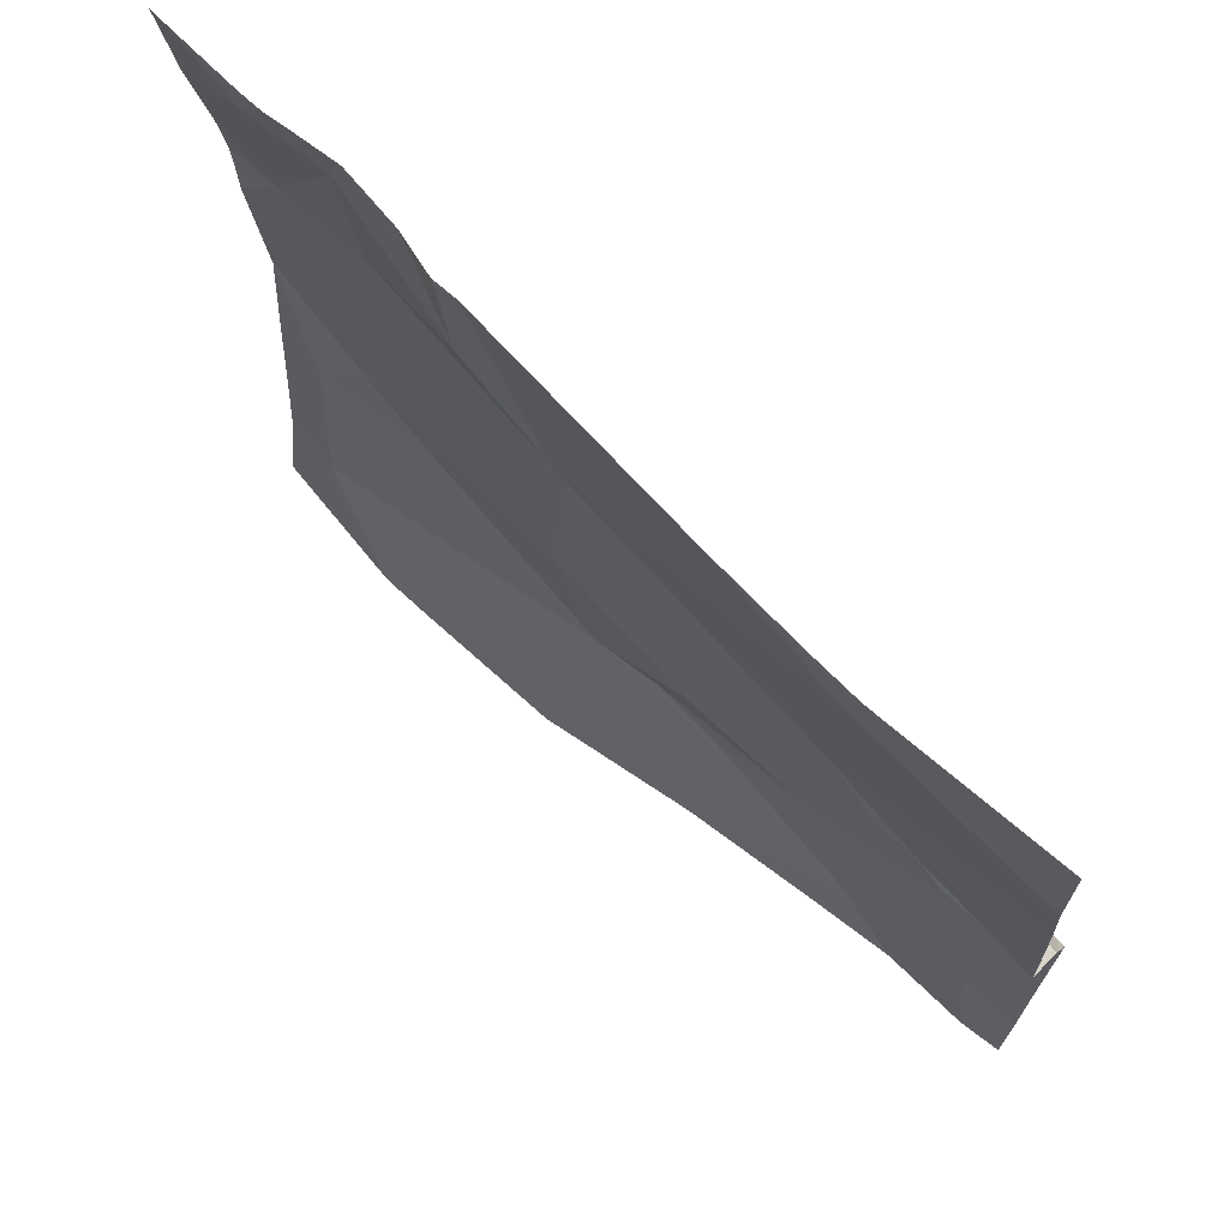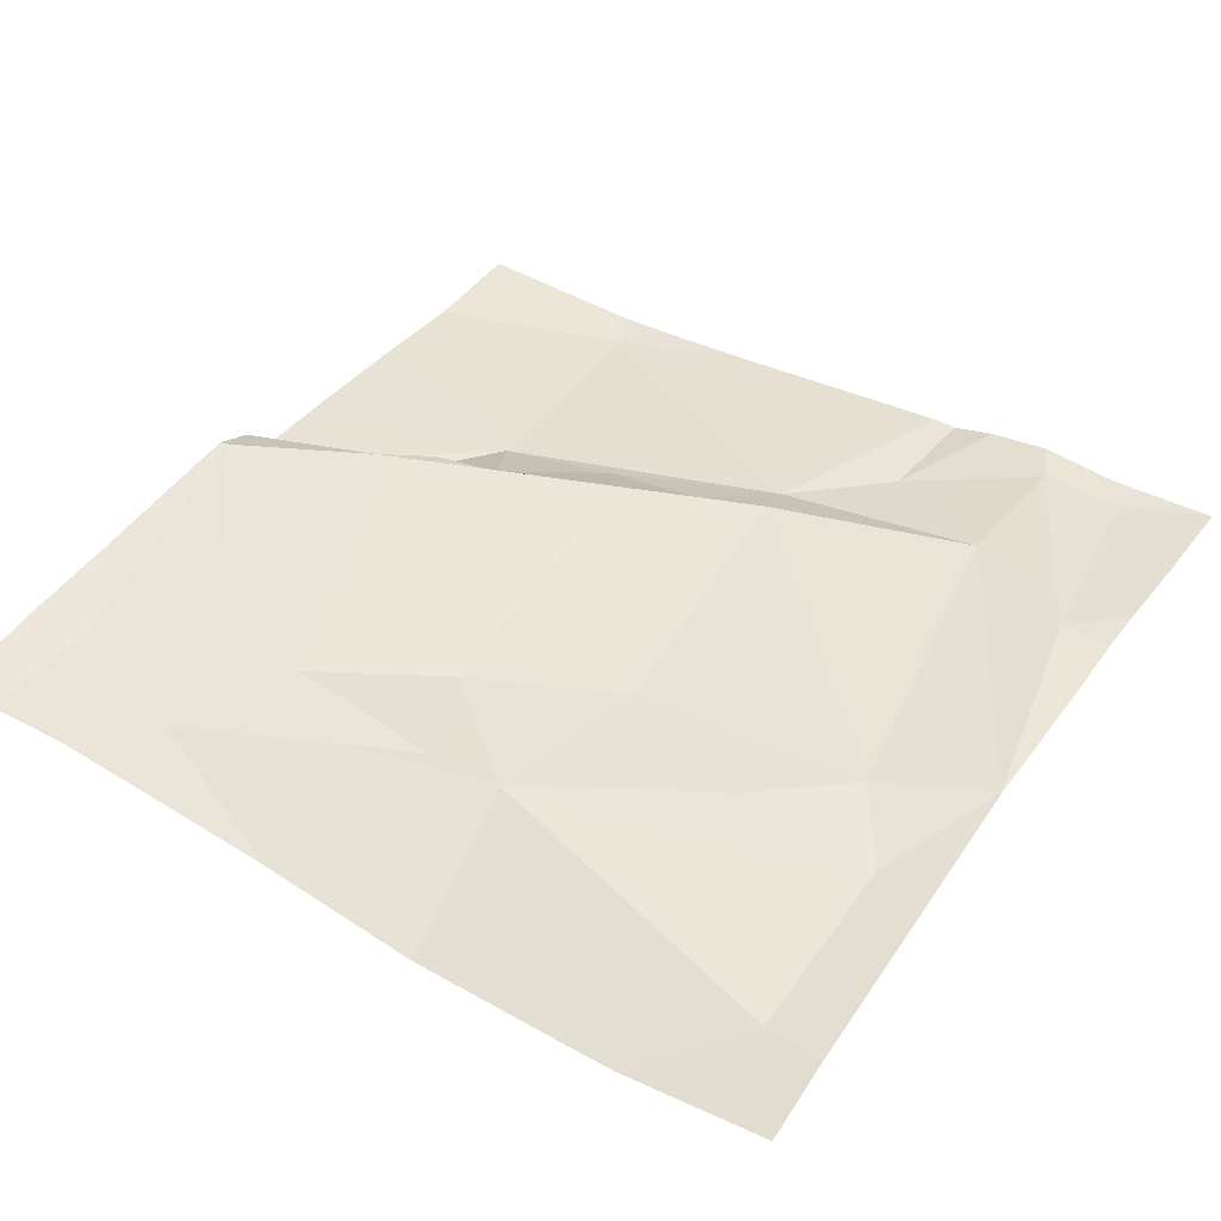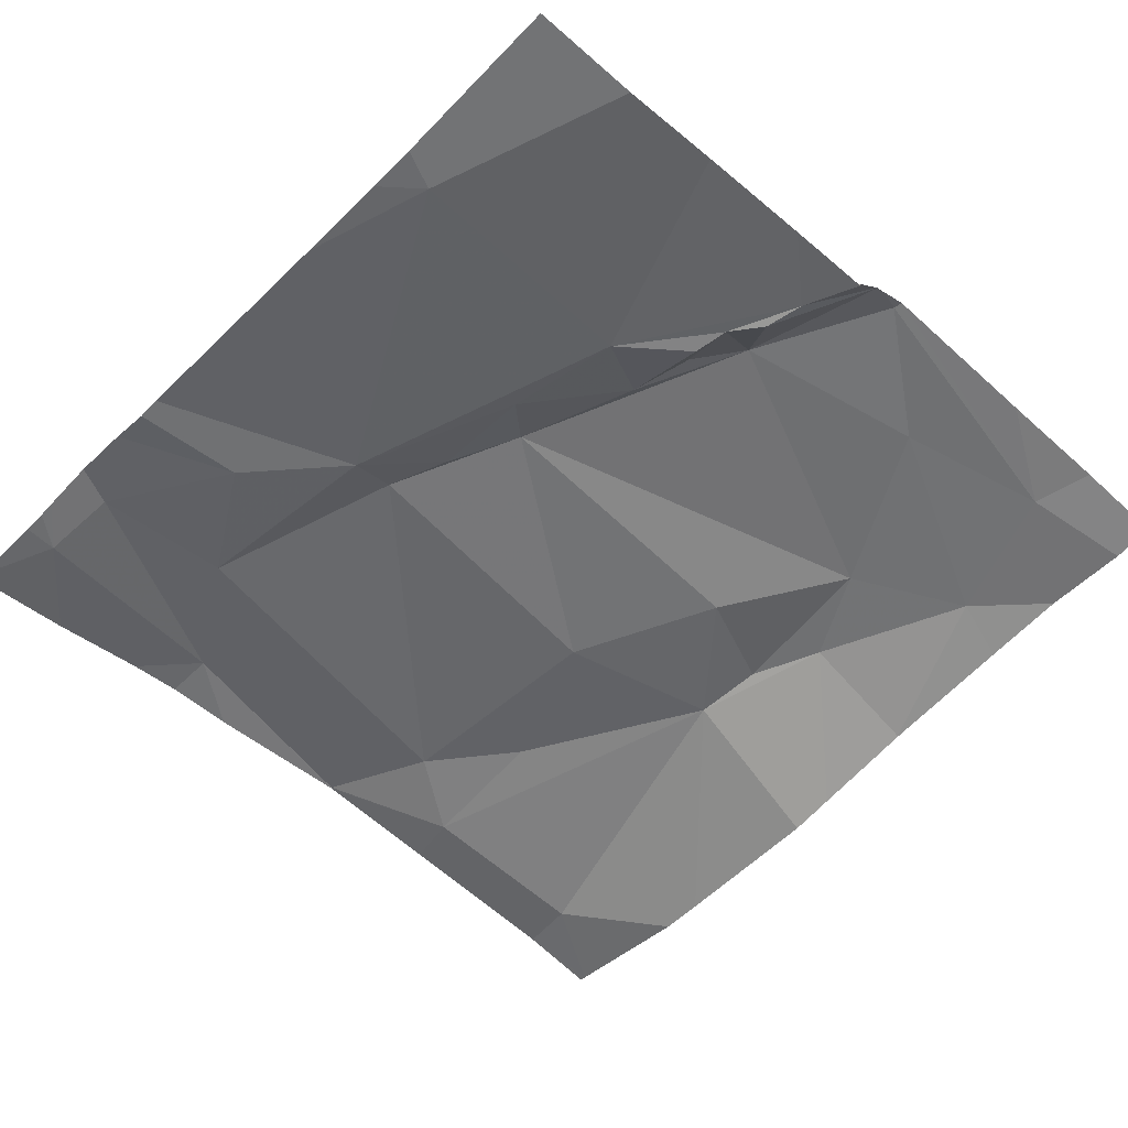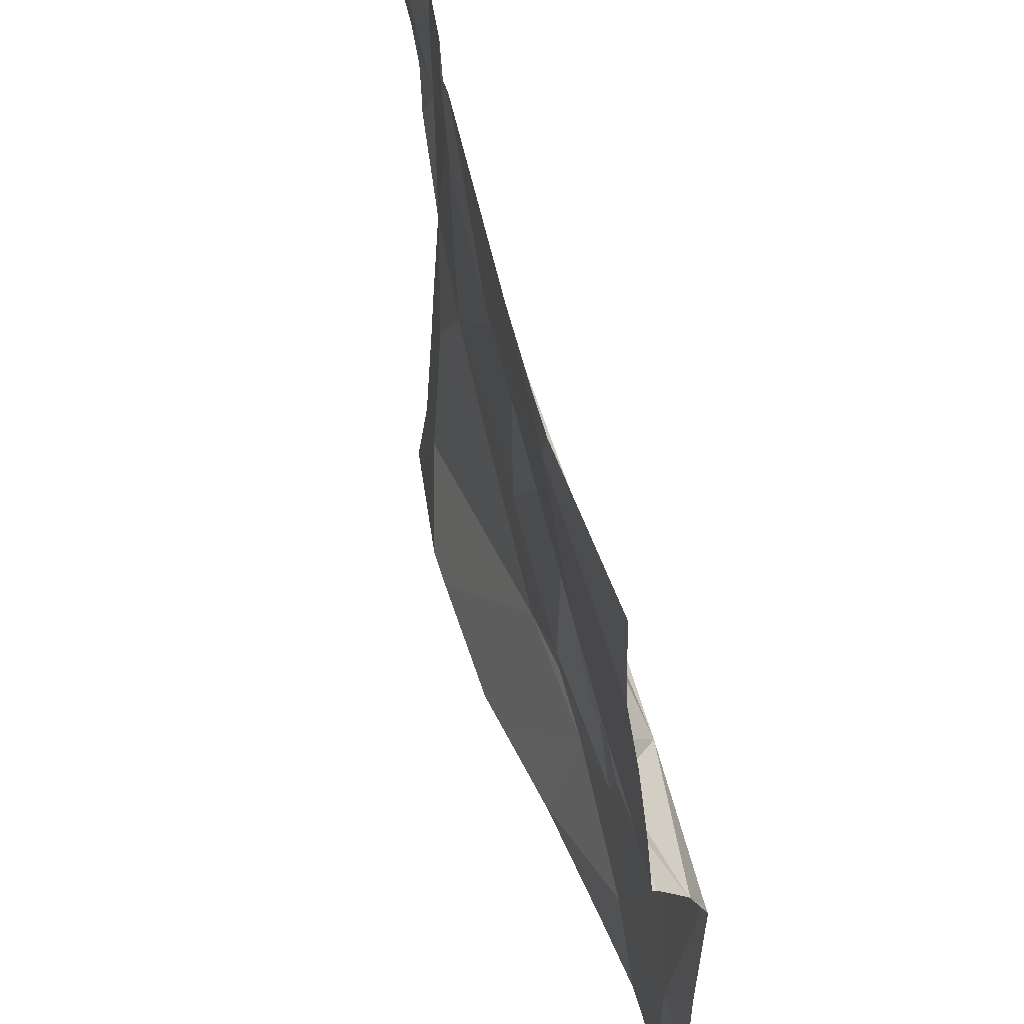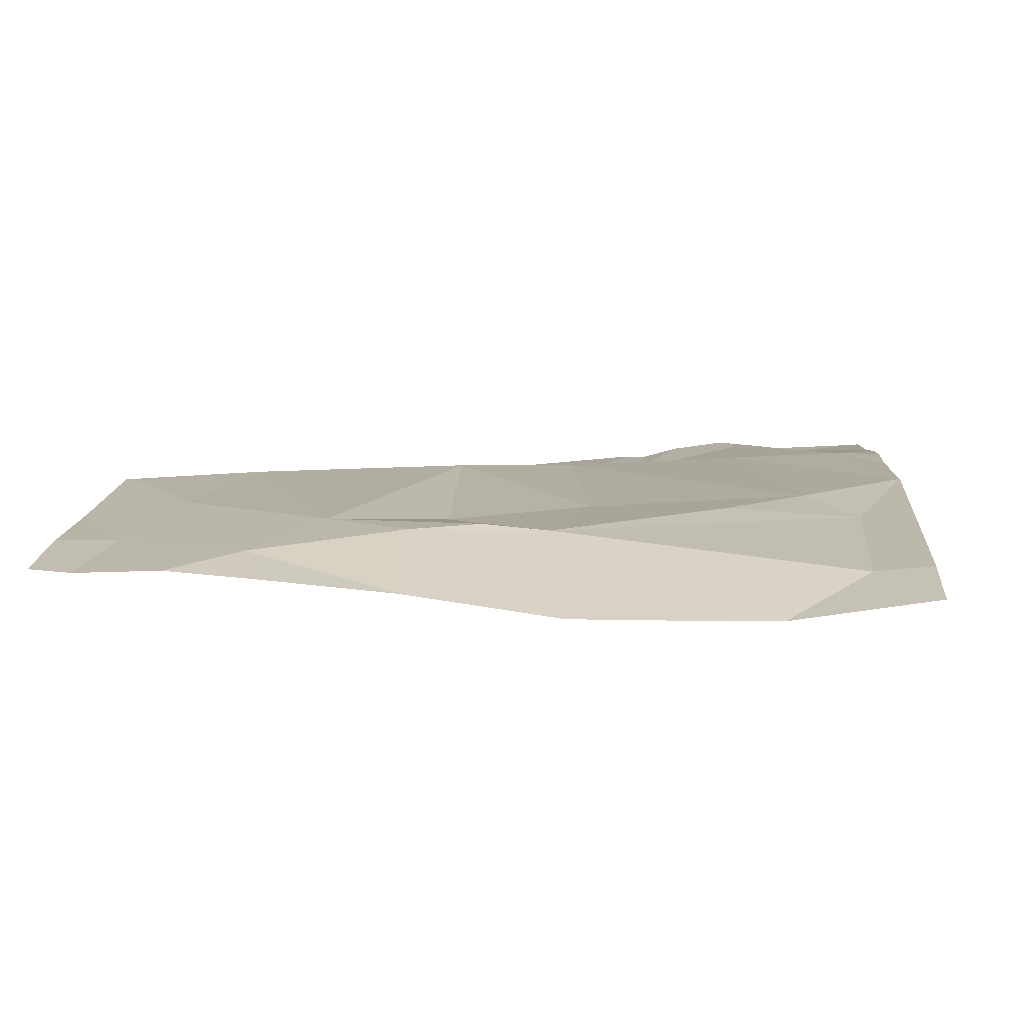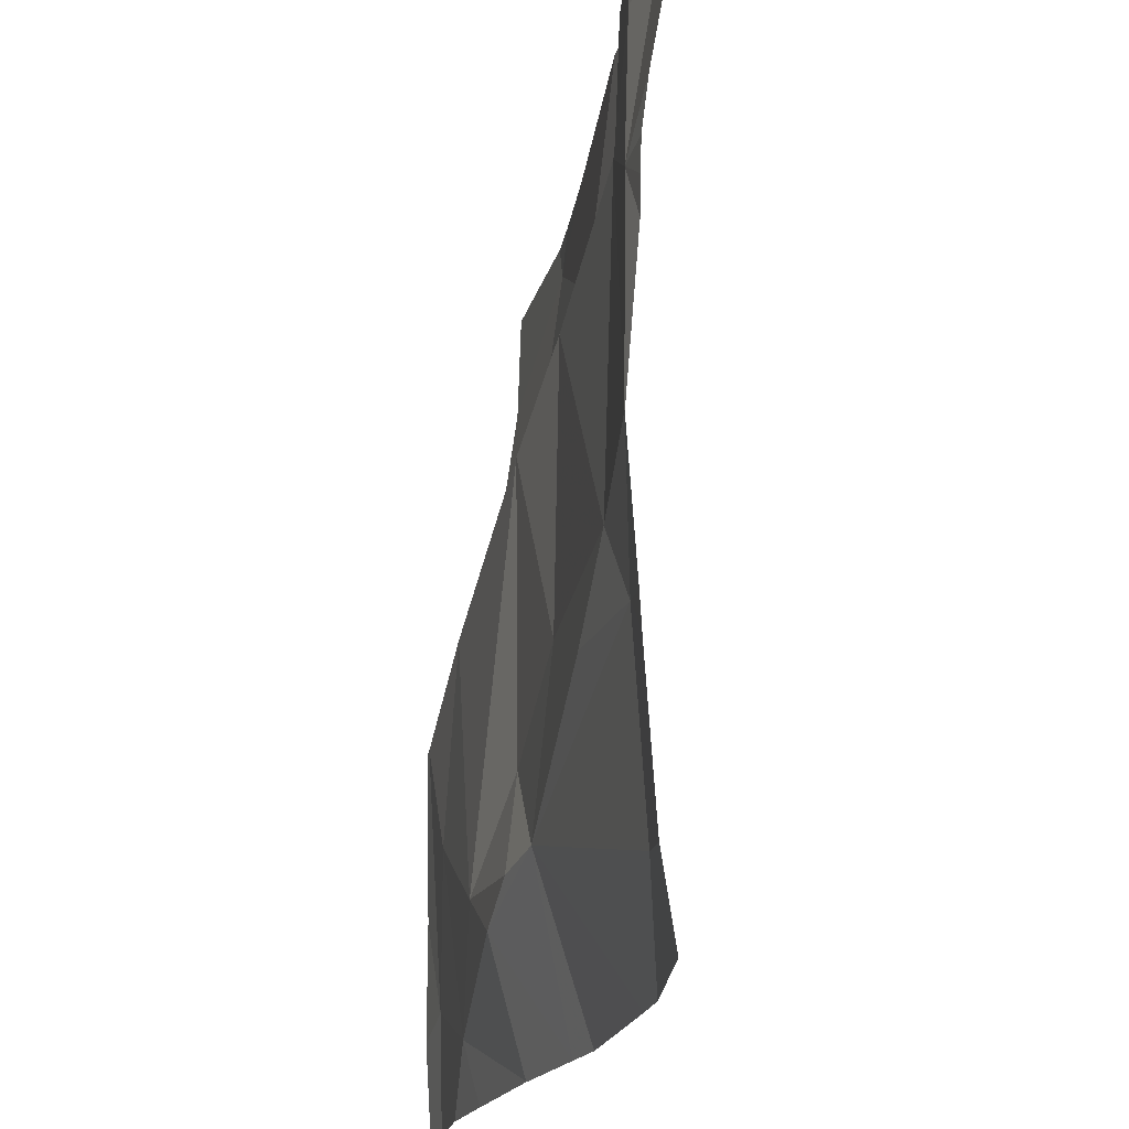
<metadata>
{"format":"obj","ext":"obj","renderer":"f3d","projection":"perspective","resolution":1024,"background":"white","views":[{"elev":70.7,"azim":-138.2,"up":"+Y"},{"elev":46.0,"azim":33.0,"up":"+Z"},{"elev":-56.1,"azim":-133.1,"up":"+Z"},{"elev":52.6,"azim":-107.4,"up":"+Y"},{"elev":12.5,"azim":3.9,"up":"+Z"},{"elev":-20.0,"azim":77.4,"up":"+Y"}]}
</metadata>
<code>
v -98.18 225.2 500.8
v -98.32 225.5 500.8
v -98.07 225.6 500.8
v -98.36 225.3 500.8
v -98.08 225 500.8
v -97.83 225.9 500.7
v -98.25 225 500.8
v -98.06 225.3 500.8
v -97.93 225.7 500.8
v -98 225.6 500.8
v -98.46 225.4 500.8
v -97.52 225.6 500.8
v -98.2 225.5 500.8
v -98.11 225.6 500.8
v -97.94 225.7 500.8
v -98.4 225.1 500.8
v -97.78 225.9 500.8
v -97.93 225.2 500.8
v -98.01 225.1 500.8
v -98.3 225.5 500.7
v -98.27 225.5 500.8
v -98.34 225.5 500.7
v -97.52 225.2 500.8
v -98.41 225.5 500.8
v -98.24 225.6 500.7
v -97.84 225.8 500.7
v -97.89 225.3 500.8
v -98.28 225.9 500.7
v -98.08 225.1 500.8
v -98.26 225.9 500.7
v -97.52 225.4 500.8
v -97.52 225.3 500.8
v -98.37 225.5 500.7
v -97.52 225.6 500.8
v -97.52 225.4 500.8
v -97.52 225.4 500.8
v -98.42 225 500.8
v -97.96 225 500.8
v -97.57 225.6 500.8
v -97.71 225.7 500.8
v -97.7 225.9 500.8
v -97.61 225.9 500.8
v -97.91 225 500.8
v -98.33 225 500.8
v -97.58 225.3 500.8
v -97.73 225.3 500.8
v -97.64 225.3 500.8
v -97.58 225.1 500.8
v -98.08 225 500.8
v -98.08 225 500.8
v -97.52 225 500.8
v -97.68 225 500.8
v -98.23 225 500.8
v -98.12 225.9 500.7
v -98.47 225.4 500.8
v -98.47 225.4 500.8
v -98.47 225.4 500.8
v -98.47 225.5 500.8
v -98.47 225.4 500.8
v -98.47 225.4 500.8
v -98.47 225.2 500.8
v -98.47 225.6 500.7
v -98.47 225.5 500.7
v -98.47 225.1 500.8
v -97.86 225.9 500.7
v -98.47 225.7 500.7
v -98.47 225.8 500.7
v -97.52 225.6 500.8
v -97.52 225.2 500.8
v -97.52 225.1 500.8
v -97.52 225.7 500.8
v -97.52 225.8 500.8
v -98.22 225.9 500.7
v -97.66 225.9 500.8
v -97.73 225 500.8
v -98.45 225 500.8
v -98.47 225 500.8
v -97.52 225 500.8
v -97.72 225.9 500.8
v -97.61 225.9 500.8
v -97.64 225.9 500.8
v -97.53 225.9 500.8
v -98.43 225.9 500.7
v -98.47 225.9 500.7
v -97.52 225.9 500.8
f 2 1 3
f 1 2 4
f 5 7 53
f 1 8 3
f 3 9 10
f 11 2 55
f 3 13 2
f 14 10 15
f 44 16 37
f 18 8 19
f 13 20 21
f 2 21 22
f 70 48 51
f 16 4 11
f 20 25 22
f 8 1 19
f 65 26 6
f 8 27 3
f 18 29 38
f 3 27 9
f 18 27 8
f 18 19 29
f 1 29 19
f 14 3 10
f 15 10 9
f 14 15 25
f 15 30 25
f 21 20 22
f 25 24 22
f 14 25 13
f 25 20 13
f 24 33 22
f 3 14 13
f 21 2 13
f 33 24 57
f 33 2 22
f 55 33 59
f 76 64 77
f 16 11 60
f 1 4 7
f 4 16 7
f 69 45 48
f 38 5 49
f 80 42 82
f 37 64 76
f 7 5 29
f 29 1 7
f 62 25 66
f 30 15 65
f 66 30 67
f 11 4 2
f 75 18 43
f 79 41 74
f 40 39 41
f 41 42 74
f 17 41 79
f 41 39 42
f 40 41 26
f 35 45 32
f 18 45 46
f 36 47 45
f 18 48 45
f 15 9 40
f 52 48 18
f 18 46 27
f 47 36 40
f 46 47 27
f 9 27 47
f 40 9 47
f 45 47 46
f 74 42 81
f 39 36 31
f 51 48 52
f 69 48 70
f 39 40 36
f 42 39 71
f 15 40 26
f 49 5 50
f 17 26 41
f 52 18 75
f 28 30 73
f 68 39 31
f 55 2 33
f 56 11 55
f 23 45 69
f 57 24 58
f 43 18 38
f 38 29 5
f 58 24 63
f 59 33 57
f 12 39 34
f 60 11 56
f 34 39 68
f 61 16 60
f 54 30 65
f 32 45 23
f 62 24 25
f 63 24 62
f 37 16 64
f 35 36 45
f 64 16 61
f 66 25 30
f 73 30 54
f 67 30 28
f 31 36 35
f 44 7 16
f 71 39 12
f 72 42 71
f 6 26 17
f 82 72 85
f 50 5 53
f 53 7 44
f 65 15 26
f 78 70 51
f 81 42 80
f 82 42 72
f 83 67 28
f 84 67 83

</code>
